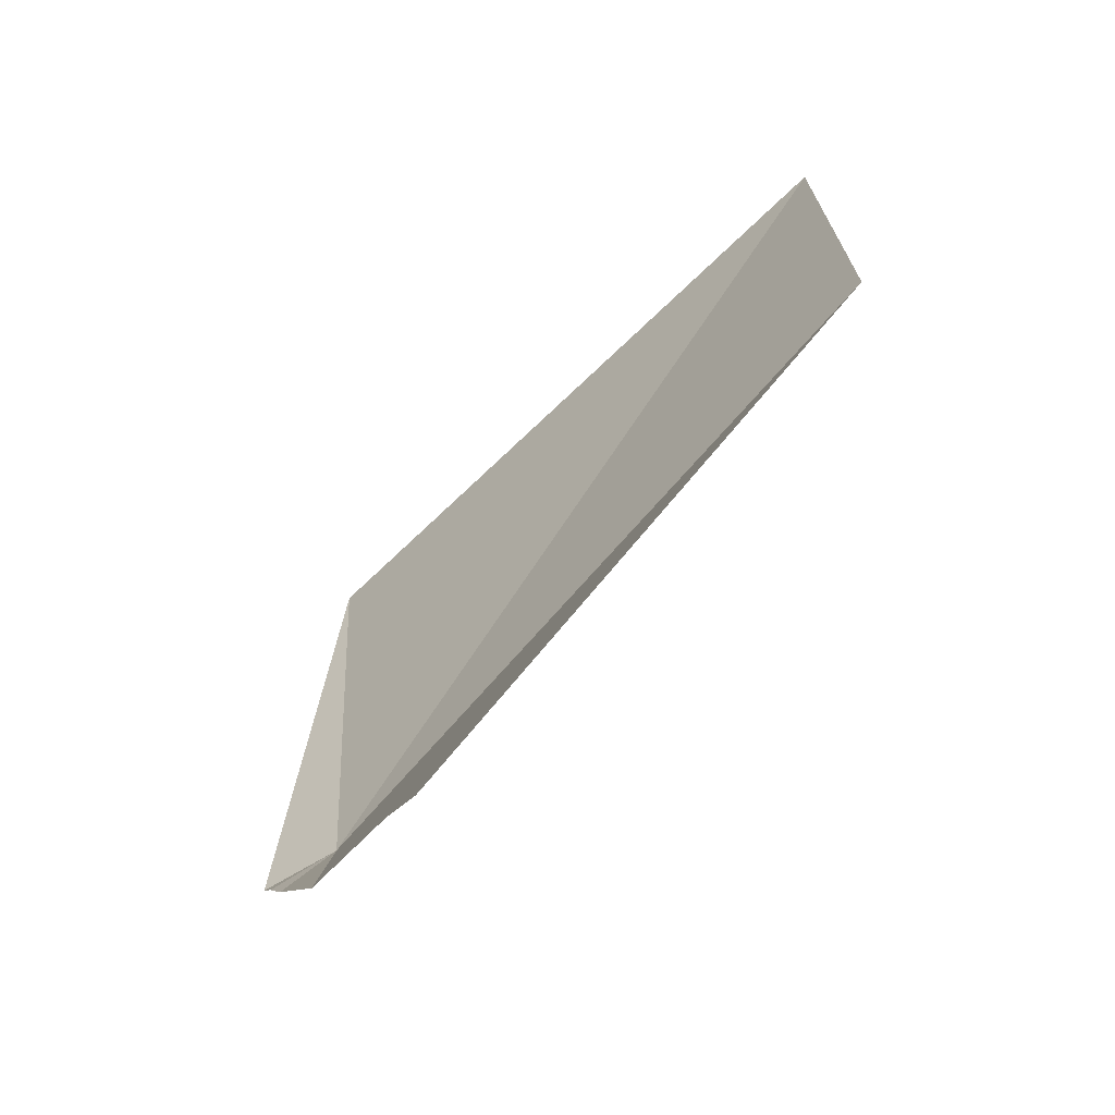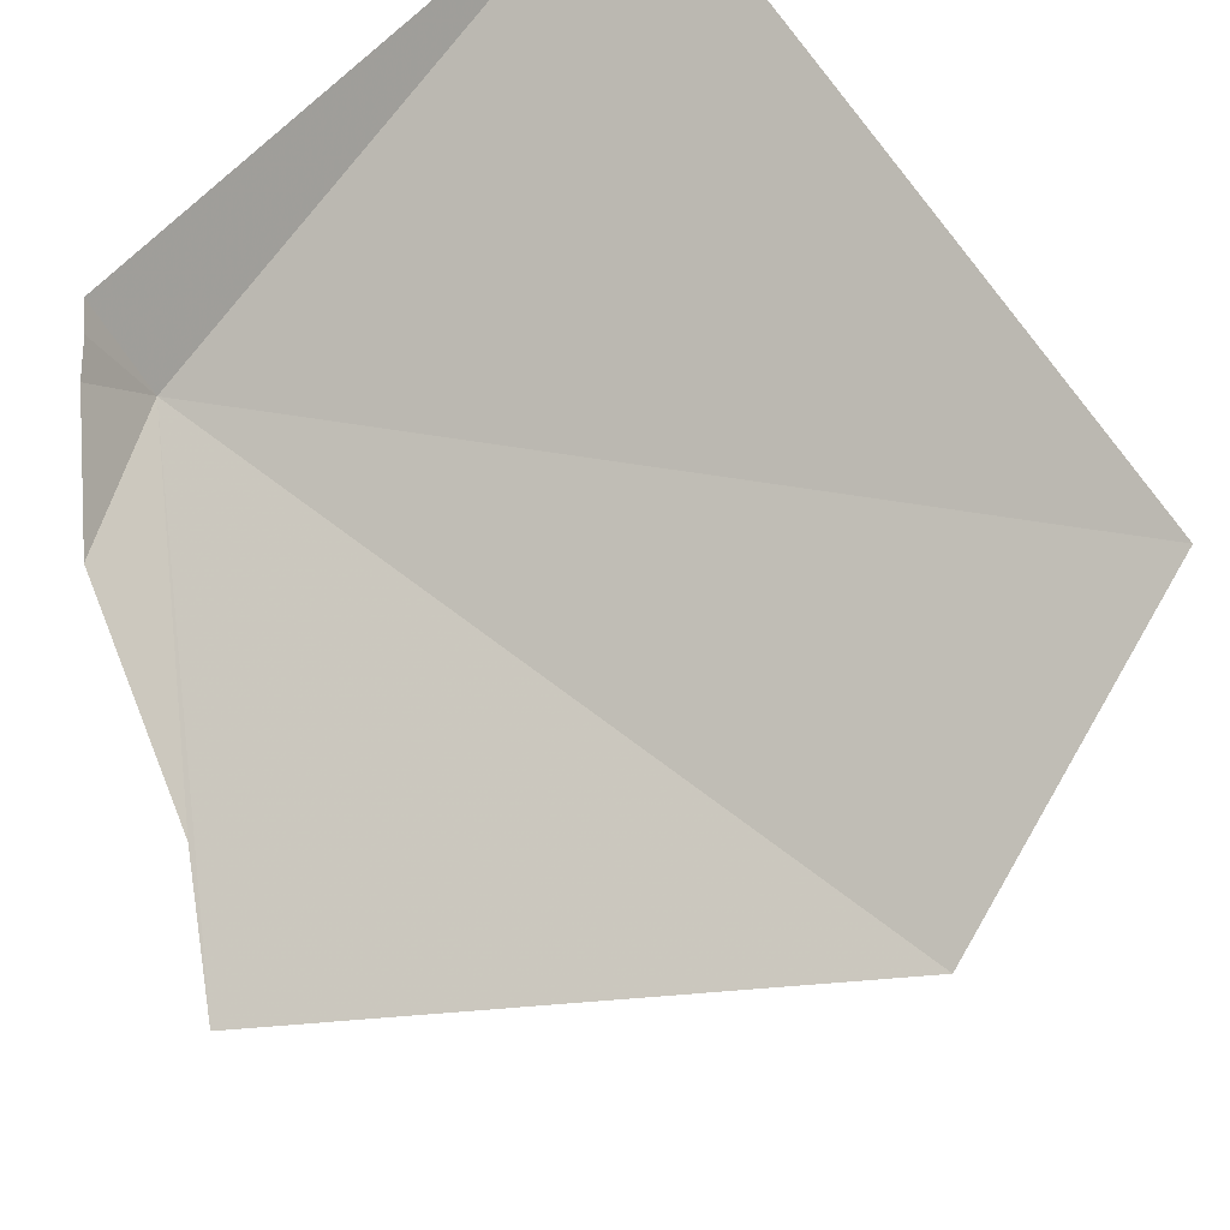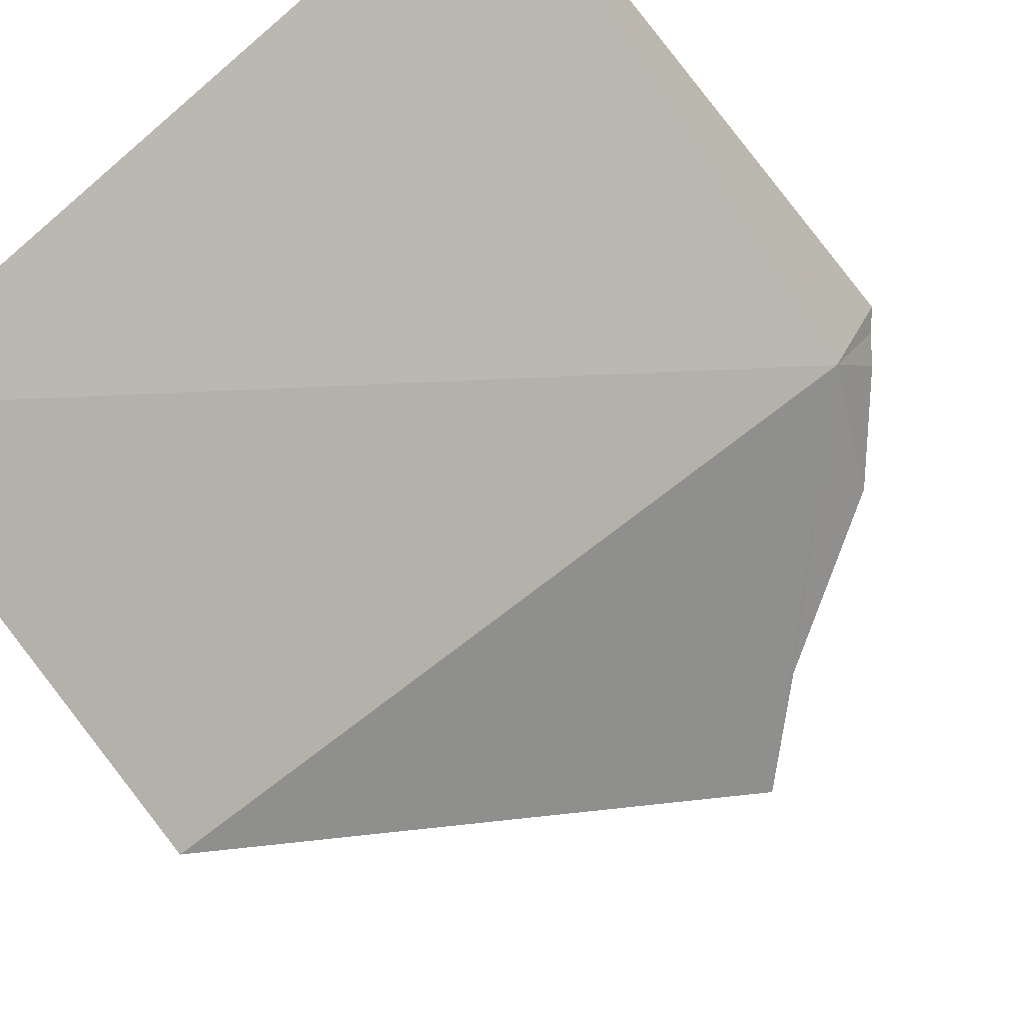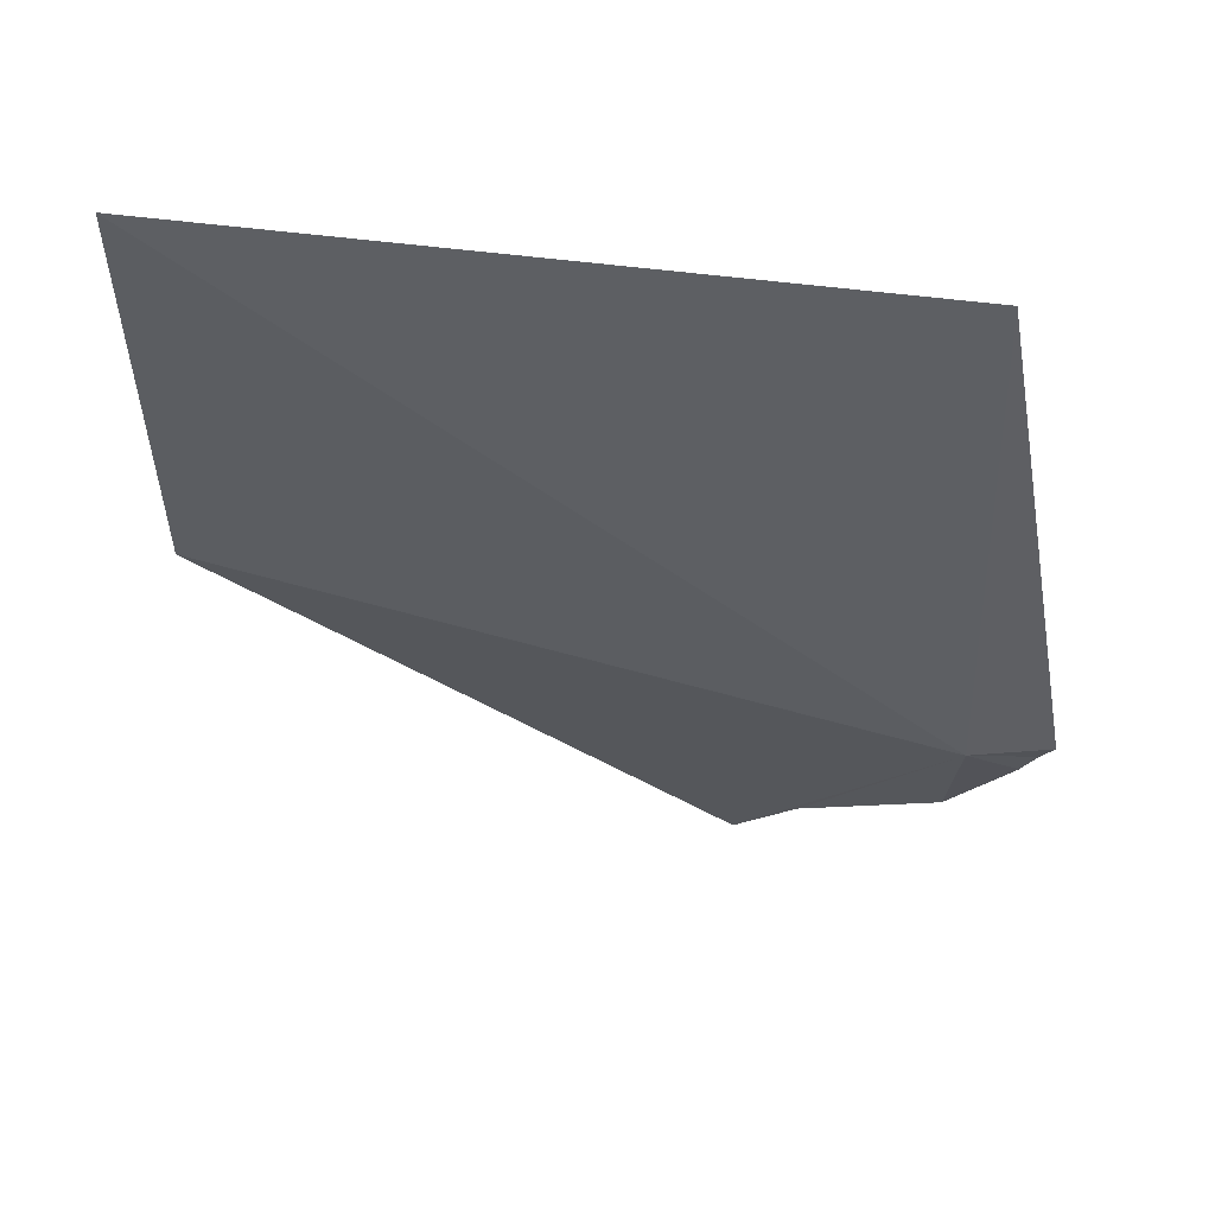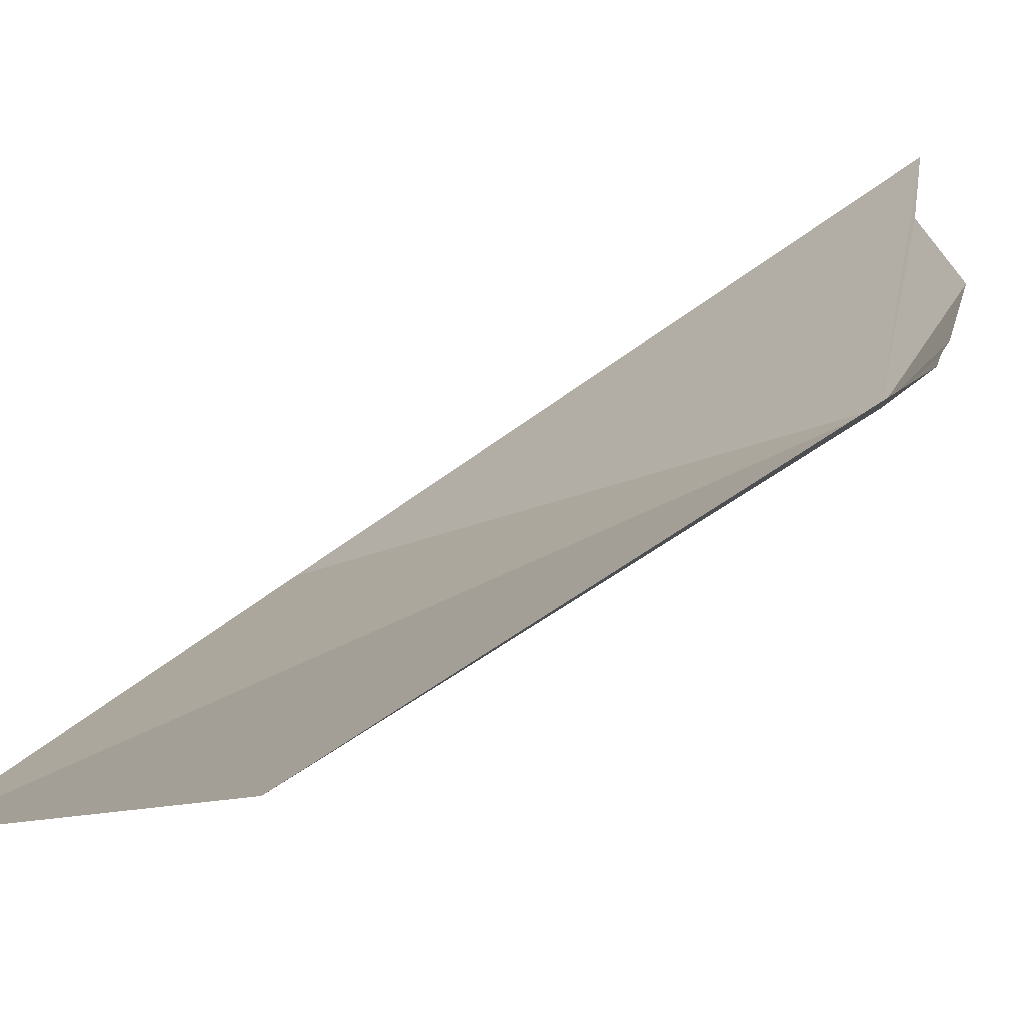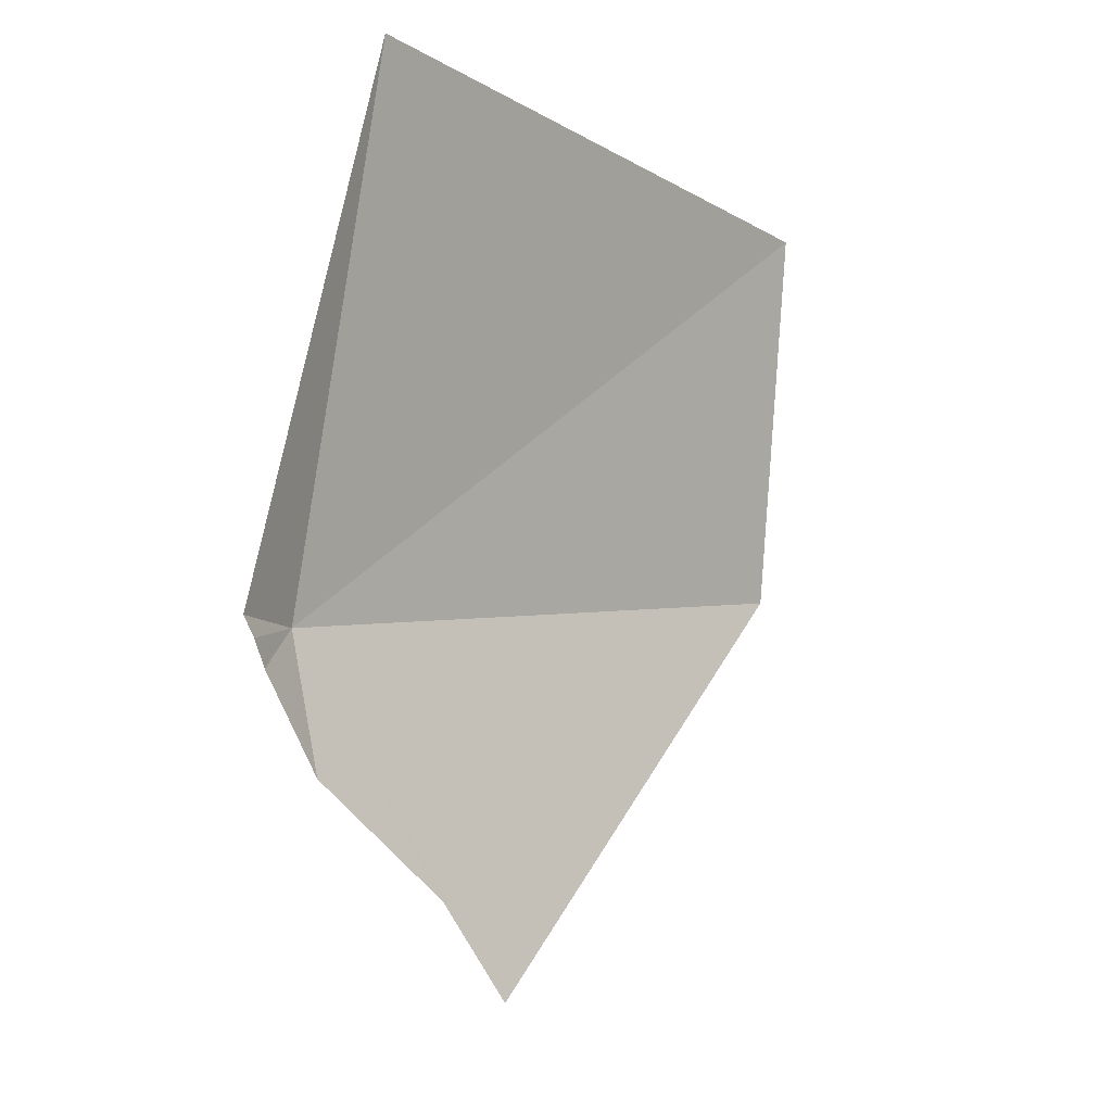
<metadata>
{"format":"obj","ext":"obj","renderer":"f3d","projection":"perspective","resolution":1024,"background":"white","views":[{"elev":-71.9,"azim":-87.6,"up":"+Z"},{"elev":55.5,"azim":-155.7,"up":"+Y"},{"elev":-57.8,"azim":24.4,"up":"+Y"},{"elev":56.2,"azim":56.9,"up":"+Z"},{"elev":50.4,"azim":42.4,"up":"+Y"},{"elev":-10.2,"azim":174.1,"up":"+Z"}]}
</metadata>
<code>
v -203.6 -11.84 105.1
v -203.6 -11.81 105.1
v -203.6 -11.84 105
v -203.6 -11.8 105.1
v -203.6 -11.8 105.1
v -203.6 -11.83 105.5
v -204 -12.18 105.5
v -203.9 -12.19 105.2
v -203.7 -11.89 105
v -203.7 -11.91 104.9
f 1 3 2
f 1 2 4
f 1 4 5
f 1 5 6
f 1 6 7
f 1 7 8
f 1 9 3
f 1 10 9
f 1 8 10

</code>
